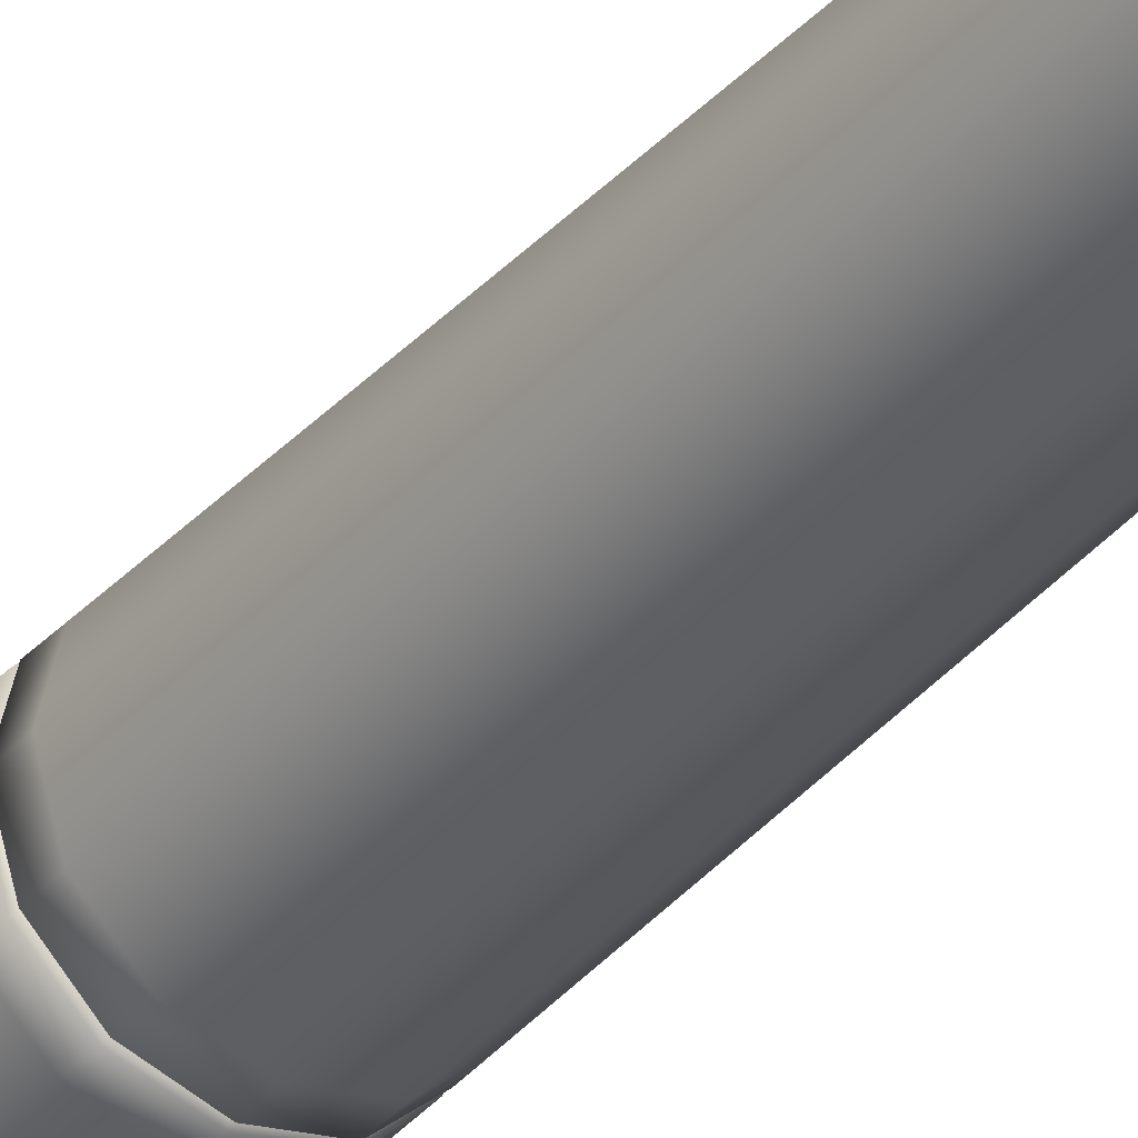
<metadata>
{"format":"obj","ext":"obj","renderer":"f3d","projection":"perspective","resolution":1024,"background":"white","views":[{"elev":-36.1,"azim":144.6,"up":"+Y"}]}
</metadata>
<code>
g Object003 Mesh Mesh Mesh Mesh
v -0.04156 0.006102 0.6
v -0.02458 0.006102 0.5938
v -0.01963 -0.01238 0.5938
v -0.03433 -0.02087 0.6
v -0.03433 0.03308 0.6
v -0.01963 0.02459 0.5938
v 0.03937 -0.04062 0.5999
v 0.03087 -0.02591 0.5937
v 0.05912 -0.02087 0.5999
v 0.0444 -0.01238 0.5937
v -0.01458 0.05283 0.6
v -0.006098 0.03811 0.5938
v 0.03937 0.05283 0.5999
v 0.03087 0.03811 0.5937
v 0.0124 0.06005 0.5999
v 0.01238 0.04307 0.5938
v 0.06635 0.006102 0.5998
v 0.04935 0.006102 0.5937
v 0.05912 0.03308 0.5999
v 0.0444 0.02459 0.5937
v -0.01458 -0.04062 0.6
v -0.006098 -0.02591 0.5938
v 0.0124 -0.04785 0.5999
v 0.01238 -0.03086 0.5938
v -0.07075 0.006102 0.6258
v -0.06978 0.006102 0.6238
v -0.05876 -0.03501 0.6238
v -0.0596 -0.0355 0.6258
v 0.05355 -0.0651 0.6235
v 0.05404 -0.06595 0.6256
v 0.01244 -0.07612 0.6236
v 0.01244 -0.07709 0.6257
v 0.09466 0.006102 0.6235
v 0.09564 0.006102 0.6255
v 0.0845 -0.0355 0.6255
v 0.08364 -0.03501 0.6235
v -0.02867 -0.0651 0.6237
v -0.02915 -0.06595 0.6257
v 0.01244 0.08832 0.6236
v 0.01244 0.0893 0.6257
v 0.05404 0.07815 0.6256
v 0.05355 0.0773 0.6235
v 0.08364 0.04721 0.6235
v 0.0845 0.0477 0.6255
v -0.02867 0.0773 0.6237
v -0.02915 0.07815 0.6257
v -0.05876 0.04721 0.6238
v -0.0596 0.0477 0.6258
v 0.05405 -0.06595 0.6257
v 0.01245 -0.0771 0.6258
v -0.02915 -0.06595 0.6259
v -0.05961 -0.0355 0.626
v -0.07075 0.006102 0.626
v -0.05961 0.0477 0.626
v -0.02915 0.07815 0.6259
v 0.01245 0.0893 0.6258
v 0.05405 0.07815 0.6257
v 0.0845 0.0477 0.6257
v 0.09564 0.006102 0.6257
v 0.0845 -0.0355 0.6257
v 0.08616 0.04831 0.9412
v 0.08891 0.04989 0.9441
v 0.09748 0.006102 0.9412
v 0.1006 0.006102 0.9441
v 0.08891 -0.03769 0.9441
v 0.08616 -0.03611 0.9412
v 0.05527 -0.06701 0.9413
v 0.05685 -0.06975 0.9441
v -0.06006 -0.03611 0.9415
v -0.06279 -0.03769 0.9444
v -0.07137 0.006102 0.9415
v -0.07453 0.006102 0.9444
v 0.01305 -0.07832 0.9413
v 0.01306 -0.08148 0.9442
v -0.02916 -0.06701 0.9414
v -0.03073 -0.06975 0.9443
v -0.06006 0.04831 0.9415
v -0.06279 0.04989 0.9444
v -0.03073 0.08195 0.9443
v -0.02916 0.07921 0.9414
v 0.01306 0.09369 0.9442
v 0.01305 0.09052 0.9413
v 0.05685 0.08195 0.9441
v 0.05527 0.07921 0.9413
v 0.0307 0.1697 10.09
v 0.03068 0.1801 10.09
v -0.05108 0.1477 10.09
v -0.05629 0.1568 10.09
v 0.03071 0.1801 10.1
v -0.0563 0.1568 10.1
v -0.1329 0.006102 10.09
v -0.1433 0.006102 10.09
v -0.12 -0.08088 10.09
v -0.1109 -0.07567 10.09
v -0.1433 0.006102 10.1
v -0.12 -0.0809 10.1
v -0.1109 0.08788 10.09
v -0.12 0.09308 10.09
v -0.12 0.09311 10.1
v 0.1125 -0.1355 10.09
v 0.1177 -0.1445 10.09
v 0.1813 -0.08088 10.09
v 0.1723 -0.07567 10.09
v 0.1177 -0.1446 10.1
v 0.1814 -0.0809 10.1
v 0.2046 0.006102 10.09
v 0.1942 0.006102 10.09
v 0.2047 0.006102 10.1
v 0.1723 0.08788 10.09
v 0.1813 0.09308 10.09
v 0.1814 0.09311 10.1
v 0.0307 -0.1574 10.09
v 0.03068 -0.1679 10.09
v 0.03071 -0.1679 10.1
v 0.1125 0.1477 10.09
v 0.1177 0.1568 10.09
v 0.1177 0.1568 10.1
v -0.05108 -0.1355 10.09
v -0.05629 -0.1445 10.09
v -0.0563 -0.1446 10.1
v -0.05616 -0.1442 10.04
v 0.0306 -0.1674 10.04
v 0.01315 -0.08191 0.9899
v -0.03086 -0.07012 0.99
v -0.1197 -0.08066 10.04
v -0.06308 -0.03791 0.9901
v -0.1429 0.006102 10.04
v -0.07487 0.006102 0.9901
v -0.1197 0.09286 10.04
v -0.06308 0.05011 0.9901
v -0.05616 0.1564 10.04
v -0.03086 0.08233 0.99
v 0.0306 0.1796 10.04
v 0.01315 0.09412 0.9899
v 0.1174 0.1564 10.04
v 0.05716 0.08233 0.9899
v 0.1809 0.09286 10.04
v 0.08937 0.05011 0.9898
v 0.2041 0.006102 10.04
v 0.1012 0.006102 0.9898
v 0.1809 -0.08066 10.04
v 0.08937 -0.03791 0.9898
v 0.1174 -0.1442 10.04
v 0.05716 -0.07012 0.9899
v 0.04643 -0.1845 18.25
v -0.0489 -0.159 18.26
v -0.04893 -0.1589 18.21
v 0.04636 -0.1845 18.21
v -0.05626 -0.1447 10.14
v 0.03078 -0.168 10.14
v 0.1417 -0.159 18.25
v 0.1416 -0.1589 18.21
v 0.1178 -0.1447 10.14
v 0.2115 -0.08922 18.25
v 0.2114 -0.08918 18.21
v 0.1816 -0.08094 10.14
v 0.2371 0.006102 18.25
v 0.2369 0.006102 18.21
v 0.2049 0.006102 10.14
v 0.2115 0.1014 18.25
v 0.2114 0.1014 18.21
v 0.1816 0.09315 10.14
v 0.1417 0.1712 18.25
v 0.1416 0.1711 18.21
v 0.1178 0.1569 10.14
v 0.04643 0.1968 18.25
v 0.04636 0.1967 18.21
v 0.03078 0.1802 10.14
v -0.0489 0.1712 18.26
v -0.04893 0.1711 18.21
v -0.05626 0.1569 10.14
v -0.1187 0.1014 18.26
v -0.1187 0.1014 18.21
v -0.12 0.09315 10.14
v -0.1442 0.006102 18.26
v -0.1442 0.006102 18.21
v -0.1433 0.006102 10.14
v -0.1187 -0.08922 18.26
v -0.1187 -0.08918 18.21
v -0.12 -0.08094 10.14
v 0.03051 -0.167 9.995
v -0.05604 -0.1438 9.995
v -0.03099 -0.07049 1.035
v 0.01324 -0.08234 1.035
v -0.1194 -0.08045 9.995
v -0.06336 -0.03812 1.035
v -0.1426 0.006102 9.995
v -0.07521 0.006102 1.035
v -0.1194 0.09265 9.995
v -0.06336 0.05032 1.035
v -0.05604 0.156 9.995
v -0.03099 0.0827 1.035
v 0.03051 0.1792 9.995
v 0.01324 0.09455 1.035
v 0.1171 0.156 9.995
v 0.05746 0.0827 1.035
v 0.1804 0.09265 9.995
v 0.08983 0.05032 1.035
v 0.2036 0.006102 9.995
v 0.1017 0.006102 1.035
v 0.1804 -0.08045 9.995
v 0.08983 -0.03812 1.035
v 0.1171 -0.1438 9.995
v 0.05746 -0.07049 1.035
v 0.09179 0.08257 18.88
v 0.1241 0.05025 18.88
v 0.1264 0.1427 18.82
v 0.1841 0.08494 18.82
v 0.003488 -0.07037 18.88
v -0.02883 -0.03805 18.88
v -0.03131 -0.1305 18.82
v -0.08904 -0.07274 18.82
v -0.1429 0.1155 18.26
v -0.1484 0.1186 18.26
v -0.06605 0.2009 18.26
v -0.06291 0.1955 18.26
v 0.1558 -0.1833 18.25
v 0.1589 -0.1887 18.26
v 0.04645 -0.2189 18.26
v 0.04643 -0.2126 18.25
v -0.0651 0.2009 18.76
v -0.06194 0.1955 18.76
v 0.04739 0.2248 18.76
v 0.0474 0.2311 18.76
v 0.2358 0.1155 18.25
v 0.2413 0.1186 18.26
v 0.2714 0.006102 18.26
v 0.2651 0.006102 18.25
v 0.1568 0.1955 18.76
v 0.1599 0.2009 18.76
v 0.04645 0.2311 18.26
v 0.04643 0.2248 18.25
v 0.1558 0.1955 18.25
v 0.1589 0.2009 18.26
v -0.06194 -0.1833 18.76
v -0.0651 -0.1887 18.76
v 0.04739 -0.2126 18.76
v 0.0474 -0.2189 18.76
v 0.2368 0.1155 18.76
v 0.2422 0.1186 18.76
v 0.2724 0.006102 18.76
v 0.2661 0.006102 18.76
v -0.142 -0.1032 18.76
v -0.1474 -0.1064 18.76
v 0.2368 -0.1032 18.76
v 0.2422 -0.1064 18.76
v -0.06291 -0.1833 18.26
v -0.06605 -0.1887 18.26
v -0.1429 -0.1032 18.26
v -0.1484 -0.1064 18.26
v -0.1713 0.006102 18.76
v -0.1776 0.006102 18.76
v 0.1568 -0.1833 18.76
v 0.1599 -0.1887 18.76
v -0.1723 0.006102 18.26
v -0.1785 0.006102 18.26
v 0.2358 -0.1032 18.25
v 0.2413 -0.1064 18.26
v -0.142 0.1155 18.76
v -0.1474 0.1186 18.76
v 0.04742 -0.1792 18.76
v -0.04526 -0.1544 18.76
v 0.1401 -0.1544 18.76
v 0.2079 -0.08657 18.76
v 0.2328 0.006102 18.76
v 0.2079 0.09878 18.76
v 0.1401 0.1666 18.76
v 0.04742 0.1915 18.76
v -0.04526 0.1666 18.76
v -0.1131 0.09878 18.76
v -0.1379 0.006102 18.76
v -0.1131 -0.08657 18.76
v -0.06509 -0.1887 18.75
v 0.04739 -0.2189 18.75
v 0.04645 -0.2189 18.26
v -0.06604 -0.1887 18.26
v 0.1599 -0.1887 18.75
v 0.1589 -0.1887 18.26
v 0.2422 -0.1064 18.75
v 0.2413 -0.1064 18.26
v 0.2724 0.006102 18.75
v 0.2714 0.006102 18.26
v 0.2422 0.1186 18.75
v 0.2413 0.1186 18.26
v 0.1599 0.2009 18.75
v 0.1589 0.2009 18.26
v 0.04739 0.2311 18.75
v 0.04645 0.2311 18.26
v -0.06509 0.2009 18.75
v -0.06604 0.2009 18.26
v -0.1474 0.1186 18.75
v -0.1484 0.1186 18.26
v -0.1776 0.006102 18.75
v -0.1785 0.006102 18.26
v -0.1474 -0.1064 18.75
v -0.1484 -0.1064 18.26
v 0.04753 -0.1517 18.82
v 0.04752 -0.1516 18.82
v -0.03138 -0.1306 18.82
v -0.04518 -0.1543 18.76
v 0.04741 -0.1791 18.76
v 0.1264 -0.1306 18.82
v 0.1264 -0.1305 18.82
v 0.14 -0.1543 18.76
v 0.1842 -0.07281 18.82
v 0.1841 -0.07274 18.82
v 0.2078 -0.0865 18.76
v 0.2053 0.006102 18.82
v 0.2052 0.006102 18.82
v 0.2326 0.006102 18.76
v 0.1842 0.08501 18.82
v 0.2078 0.09871 18.76
v 0.1264 0.1428 18.82
v 0.14 0.1665 18.76
v 0.04753 0.1639 18.82
v 0.04752 0.1638 18.82
v 0.04741 0.1913 18.76
v -0.03138 0.1428 18.82
v -0.03131 0.1427 18.82
v -0.04518 0.1665 18.76
v -0.08914 0.08501 18.82
v -0.08904 0.08494 18.82
v -0.113 0.09871 18.76
v -0.1103 0.006102 18.82
v -0.1102 0.006102 18.82
v -0.1378 0.006102 18.76
v -0.08914 -0.07281 18.82
v -0.113 -0.0865 18.76
v 0.1241 -0.03805 18.88
v 0.09179 -0.07037 18.88
v 0.04762 0.0944 18.88
v 0.003488 0.08257 18.88
v -0.04068 0.006102 18.88
v -0.02883 0.05025 18.88
v 0.04852 0.004573 18.88
v 0.04762 -0.0822 18.88
v 0.1359 0.006102 18.88
v 0.08884 0.04986 0.9382
v 0.1006 0.006102 0.9382
v 0.08884 -0.03766 0.9382
v 0.05681 -0.06969 0.9383
v -0.06274 -0.03766 0.9385
v -0.07447 0.006102 0.9386
v 0.01305 -0.08141 0.9384
v -0.03071 -0.06969 0.9385
v -0.06274 0.04986 0.9385
v -0.03071 0.08189 0.9385
v 0.01305 0.09362 0.9384
v 0.05681 0.08189 0.9383
v -0.06778 0.006102 0.6572
v -0.07115 0.006102 0.6592
v -0.05994 0.04793 0.6592
v -0.05702 0.04625 0.6571
v -0.0711 0.006102 0.655
v -0.0599 0.0479 0.655
v -0.02932 0.07855 0.6591
v -0.02764 0.07563 0.6571
v -0.0293 0.0785 0.6549
v 0.08203 -0.03404 0.6569
v 0.08496 -0.03573 0.6589
v 0.05265 -0.06343 0.6569
v 0.05434 -0.06635 0.659
v 0.0849 -0.0357 0.6547
v 0.0543 -0.0663 0.6548
v 0.01251 0.08976 0.659
v 0.01251 0.08639 0.657
v 0.0125 0.0897 0.6549
v 0.05434 0.07855 0.659
v 0.05265 0.07563 0.6569
v 0.0543 0.0785 0.6548
v 0.08203 0.04625 0.6569
v 0.08496 0.04793 0.6589
v 0.0849 0.0479 0.6547
v 0.09279 0.006102 0.6568
v 0.09617 0.006102 0.6589
v 0.0961 0.006102 0.6547
v 0.01251 -0.07418 0.657
v 0.01251 -0.07755 0.659
v 0.0125 -0.0775 0.6549
v -0.02764 -0.06343 0.6571
v -0.02932 -0.06635 0.6591
v -0.0293 -0.0663 0.6549
v -0.05994 -0.03573 0.6592
v -0.05702 -0.03404 0.6571
v -0.0599 -0.0357 0.655
v 0.05679 -0.06967 0.9369
v 0.01304 -0.08139 0.937
v 0.01251 -0.07758 0.6604
v 0.05435 -0.06636 0.6603
v -0.0307 -0.06967 0.9371
v -0.02933 -0.06636 0.6605
v -0.06273 -0.03764 0.9371
v -0.05995 -0.03574 0.6606
v -0.07445 0.006102 0.9372
v -0.07116 0.006102 0.6606
v -0.06273 0.04985 0.9371
v -0.05995 0.04794 0.6606
v -0.0307 0.08188 0.9371
v -0.02933 0.07857 0.6605
v 0.01304 0.0936 0.937
v 0.01251 0.08978 0.6604
v 0.05679 0.08188 0.9369
v 0.05435 0.07857 0.6603
v 0.08882 0.04985 0.9368
v 0.08498 0.04794 0.6603
v 0.1005 0.006102 0.9368
v 0.09619 0.006102 0.6603
v 0.08882 -0.03764 0.9368
v 0.08498 -0.03574 0.6603
v 0.0125 -0.07749 0.6547
v 0.0543 -0.0663 0.6546
v -0.0293 -0.0663 0.6548
v -0.0599 -0.0357 0.6549
v -0.07109 0.006102 0.6549
v -0.0599 0.0479 0.6549
v -0.0293 0.0785 0.6548
v 0.0125 0.0897 0.6547
v 0.0543 0.0785 0.6546
v 0.0849 0.0479 0.6546
v 0.0961 0.006102 0.6546
v 0.0849 -0.0357 0.6546
f 1 2 3
f 3 4 1
f 5 6 1
f 2 1 6
f 7 8 9
f 10 9 8
f 11 12 5
f 6 5 12
f 13 14 15
f 16 15 14
f 15 16 12
f 12 11 15
f 9 10 17
f 18 17 10
f 19 20 14
f 14 13 19
f 21 22 23
f 24 23 22
f 17 18 20
f 20 19 17
f 4 3 22
f 22 21 4
f 8 7 23
f 23 24 8
f 22 2 6
f 22 6 12
f 2 22 3
f 22 12 24
f 12 8 24
f 10 16 14
f 18 14 20
f 16 10 8
f 10 14 18
f 16 8 12
f 25 26 27
f 27 28 25
f 29 30 31
f 32 31 30
f 33 34 35
f 35 36 33
f 28 27 37
f 37 38 28
f 39 40 41
f 41 42 39
f 43 44 33
f 34 33 44
f 38 37 32
f 31 32 37
f 40 39 45
f 45 46 40
f 46 45 47
f 47 48 46
f 42 41 44
f 44 43 42
f 48 47 26
f 26 25 48
f 36 35 29
f 30 29 35
f 29 31 23
f 23 7 29
f 31 37 21
f 21 23 31
f 37 27 4
f 4 21 37
f 27 26 1
f 1 4 27
f 26 47 5
f 5 1 26
f 47 45 11
f 11 5 47
f 45 39 15
f 15 11 45
f 39 42 13
f 13 15 39
f 42 43 19
f 19 13 42
f 43 33 17
f 17 19 43
f 33 36 9
f 9 17 33
f 36 29 7
f 7 9 36
f 30 49 50
f 50 32 30
f 32 50 51
f 51 38 32
f 52 28 38
f 38 51 52
f 53 25 52
f 28 52 25
f 54 48 53
f 25 53 48
f 55 46 54
f 48 54 46
f 56 40 55
f 46 55 40
f 57 41 56
f 40 56 41
f 41 57 58
f 58 44 41
f 59 34 44
f 44 58 59
f 60 35 59
f 34 59 35
f 60 49 30
f 30 35 60
f 61 62 63
f 64 63 62
f 63 64 65
f 65 66 63
f 66 65 67
f 68 67 65
f 69 70 71
f 72 71 70
f 73 74 75
f 76 75 74
f 77 78 79
f 79 80 77
f 75 76 69
f 70 69 76
f 67 68 73
f 74 73 68
f 80 79 81
f 81 82 80
f 82 81 83
f 83 84 82
f 71 72 78
f 78 77 71
f 84 83 62
f 62 61 84
f 85 86 87
f 88 87 86
f 89 85 87
f 87 90 89
f 91 92 93
f 93 94 91
f 95 91 96
f 94 96 91
f 97 98 91
f 92 91 98
f 99 97 91
f 91 95 99
f 87 88 97
f 98 97 88
f 90 87 97
f 97 99 90
f 100 101 102
f 102 103 100
f 104 100 105
f 103 105 100
f 103 102 106
f 106 107 103
f 105 103 108
f 107 108 103
f 107 106 109
f 110 109 106
f 108 107 109
f 109 111 108
f 112 113 101
f 101 100 112
f 114 112 104
f 100 104 112
f 109 110 115
f 116 115 110
f 111 109 115
f 115 117 111
f 115 116 85
f 86 85 116
f 117 115 85
f 85 89 117
f 118 119 113
f 113 112 118
f 120 118 114
f 112 114 118
f 94 93 119
f 119 118 94
f 96 94 120
f 118 120 94
f 113 119 121
f 121 122 113
f 123 124 74
f 76 74 124
f 119 93 125
f 125 121 119
f 124 126 76
f 70 76 126
f 93 92 125
f 127 125 92
f 126 128 72
f 72 70 126
f 92 98 129
f 129 127 92
f 128 130 72
f 78 72 130
f 98 88 129
f 131 129 88
f 130 132 79
f 79 78 130
f 88 86 131
f 133 131 86
f 132 134 81
f 81 79 132
f 86 116 133
f 135 133 116
f 134 136 83
f 83 81 134
f 116 110 137
f 137 135 116
f 136 138 62
f 62 83 136
f 110 106 137
f 139 137 106
f 138 140 64
f 64 62 138
f 106 102 141
f 141 139 106
f 140 142 64
f 65 64 142
f 102 101 141
f 143 141 101
f 142 144 65
f 68 65 144
f 101 113 122
f 122 143 101
f 144 123 68
f 74 68 123
f 145 146 147
f 147 148 145
f 148 147 149
f 149 150 148
f 150 149 120
f 120 114 150
f 151 145 148
f 148 152 151
f 152 148 153
f 150 153 148
f 153 150 114
f 114 104 153
f 154 151 152
f 152 155 154
f 155 152 156
f 153 156 152
f 156 153 104
f 104 105 156
f 157 154 158
f 155 158 154
f 158 155 156
f 156 159 158
f 159 156 108
f 105 108 156
f 160 157 158
f 158 161 160
f 161 158 162
f 159 162 158
f 162 159 108
f 108 111 162
f 163 160 164
f 161 164 160
f 164 161 162
f 162 165 164
f 165 162 117
f 111 117 162
f 166 163 167
f 164 167 163
f 167 164 165
f 165 168 167
f 168 165 89
f 117 89 165
f 169 166 170
f 167 170 166
f 170 167 171
f 168 171 167
f 171 168 90
f 89 90 168
f 172 169 170
f 170 173 172
f 173 170 171
f 171 174 173
f 174 171 90
f 90 99 174
f 175 172 176
f 173 176 172
f 176 173 177
f 174 177 173
f 177 174 95
f 99 95 174
f 178 175 176
f 176 179 178
f 179 176 177
f 177 180 179
f 180 177 95
f 95 96 180
f 146 178 147
f 179 147 178
f 147 179 149
f 180 149 179
f 149 180 120
f 96 120 180
f 122 121 181
f 182 181 121
f 181 182 183
f 183 184 181
f 184 183 124
f 124 123 184
f 121 125 185
f 185 182 121
f 182 185 186
f 186 183 182
f 183 186 126
f 126 124 183
f 125 127 187
f 187 185 125
f 185 187 188
f 188 186 185
f 186 188 126
f 128 126 188
f 127 129 187
f 189 187 129
f 187 189 190
f 190 188 187
f 188 190 130
f 130 128 188
f 129 131 191
f 191 189 129
f 189 191 190
f 192 190 191
f 190 192 130
f 132 130 192
f 131 133 193
f 193 191 131
f 191 193 192
f 194 192 193
f 192 194 132
f 134 132 194
f 133 135 195
f 195 193 133
f 193 195 196
f 196 194 193
f 194 196 136
f 136 134 194
f 135 137 195
f 197 195 137
f 195 197 196
f 198 196 197
f 196 198 138
f 138 136 196
f 137 139 197
f 199 197 139
f 197 199 200
f 200 198 197
f 198 200 140
f 140 138 198
f 139 141 201
f 201 199 139
f 199 201 202
f 202 200 199
f 200 202 140
f 142 140 202
f 141 143 203
f 203 201 141
f 201 203 204
f 204 202 201
f 202 204 144
f 144 142 202
f 143 122 203
f 181 203 122
f 203 181 204
f 184 204 181
f 204 184 144
f 123 144 184
f 205 206 207
f 208 207 206
f 209 210 211
f 212 211 210
f 213 214 215
f 215 216 213
f 217 218 219
f 219 220 217
f 221 222 223
f 223 224 221
f 225 226 227
f 227 228 225
f 224 223 229
f 229 230 224
f 216 215 231
f 231 232 216
f 232 231 233
f 234 233 231
f 235 236 237
f 238 237 236
f 239 240 230
f 230 229 239
f 233 234 225
f 226 225 234
f 240 239 241
f 242 241 239
f 243 244 236
f 236 235 243
f 245 246 241
f 241 242 245
f 247 248 249
f 250 249 248
f 251 252 244
f 244 243 251
f 253 254 245
f 246 245 254
f 249 250 255
f 256 255 250
f 228 227 257
f 258 257 227
f 259 260 251
f 252 251 260
f 255 256 214
f 214 213 255
f 220 219 247
f 248 247 219
f 257 258 218
f 218 217 257
f 237 238 253
f 254 253 238
f 222 221 259
f 260 259 221
f 235 237 261
f 261 262 235
f 237 253 263
f 263 261 237
f 253 245 264
f 264 263 253
f 242 265 245
f 264 245 265
f 242 239 266
f 266 265 242
f 229 267 239
f 266 239 267
f 229 223 268
f 268 267 229
f 222 269 223
f 268 223 269
f 222 259 270
f 270 269 222
f 251 271 270
f 270 259 251
f 251 243 272
f 272 271 251
f 235 262 243
f 272 243 262
f 238 236 273
f 273 274 238
f 274 273 275
f 276 275 273
f 275 276 248
f 248 219 275
f 254 238 277
f 274 277 238
f 277 274 275
f 275 278 277
f 278 275 218
f 219 218 275
f 246 254 279
f 277 279 254
f 279 277 278
f 278 280 279
f 280 278 258
f 218 258 278
f 241 246 281
f 279 281 246
f 281 279 282
f 280 282 279
f 282 280 227
f 258 227 280
f 240 241 281
f 281 283 240
f 283 281 282
f 282 284 283
f 284 282 227
f 227 226 284
f 230 240 283
f 283 285 230
f 285 283 286
f 284 286 283
f 286 284 226
f 226 234 286
f 224 230 285
f 285 287 224
f 287 285 288
f 286 288 285
f 288 286 234
f 234 231 288
f 221 224 289
f 287 289 224
f 289 287 288
f 288 290 289
f 290 288 215
f 231 215 288
f 260 221 291
f 289 291 221
f 291 289 292
f 290 292 289
f 292 290 215
f 215 214 292
f 252 260 293
f 291 293 260
f 293 291 294
f 292 294 291
f 294 292 256
f 214 256 292
f 244 252 293
f 293 295 244
f 295 293 294
f 294 296 295
f 296 294 256
f 256 250 296
f 236 244 295
f 295 273 236
f 273 295 296
f 296 276 273
f 276 296 248
f 250 248 296
f 297 298 299
f 211 299 298
f 297 299 300
f 300 301 297
f 261 301 262
f 300 262 301
f 302 303 297
f 298 297 303
f 302 297 304
f 301 304 297
f 263 304 261
f 301 261 304
f 305 306 302
f 303 302 306
f 305 302 307
f 304 307 302
f 264 307 263
f 304 263 307
f 308 309 306
f 306 305 308
f 308 305 310
f 307 310 305
f 265 310 264
f 307 264 310
f 311 208 308
f 309 308 208
f 311 308 312
f 310 312 308
f 266 312 310
f 310 265 266
f 313 207 208
f 208 311 313
f 313 311 314
f 312 314 311
f 267 314 312
f 312 266 267
f 315 316 207
f 207 313 315
f 315 313 317
f 314 317 313
f 268 317 314
f 314 267 268
f 318 319 316
f 316 315 318
f 318 315 320
f 317 320 315
f 269 320 317
f 317 268 269
f 321 322 319
f 319 318 321
f 321 318 323
f 320 323 318
f 270 323 269
f 320 269 323
f 324 325 322
f 322 321 324
f 324 321 323
f 323 326 324
f 271 326 270
f 323 270 326
f 327 212 324
f 325 324 212
f 327 324 328
f 326 328 324
f 272 328 326
f 326 271 272
f 299 211 327
f 212 327 211
f 299 327 300
f 328 300 327
f 262 300 328
f 328 272 262
f 303 306 329
f 329 330 303
f 316 319 331
f 332 331 319
f 333 325 212
f 212 210 333
f 332 319 334
f 322 334 319
f 332 334 335
f 322 325 333
f 333 334 322
f 333 210 335
f 334 333 335
f 209 211 336
f 298 336 211
f 210 209 335
f 298 303 336
f 330 336 303
f 336 330 335
f 209 336 335
f 306 309 337
f 337 329 306
f 330 329 335
f 337 309 208
f 208 206 337
f 329 337 335
f 331 332 335
f 207 316 331
f 331 205 207
f 205 331 335
f 206 205 335
f 335 337 206
f 338 61 339
f 63 339 61
f 339 63 66
f 66 340 339
f 340 66 341
f 67 341 66
f 342 69 71
f 71 343 342
f 344 73 345
f 75 345 73
f 346 77 347
f 80 347 77
f 345 75 69
f 69 342 345
f 341 67 73
f 73 344 341
f 347 80 82
f 82 348 347
f 348 82 349
f 84 349 82
f 343 71 346
f 77 346 71
f 349 84 61
f 61 338 349
f 350 351 352
f 352 353 350
f 354 350 355
f 353 355 350
f 353 352 356
f 356 357 353
f 355 353 358
f 357 358 353
f 359 360 361
f 362 361 360
f 363 359 361
f 361 364 363
f 357 356 365
f 365 366 357
f 358 357 367
f 366 367 357
f 366 365 368
f 368 369 366
f 367 366 370
f 369 370 366
f 369 368 371
f 372 371 368
f 370 369 371
f 371 373 370
f 371 372 374
f 375 374 372
f 373 371 374
f 374 376 373
f 374 375 360
f 360 359 374
f 376 374 359
f 359 363 376
f 361 362 377
f 378 377 362
f 364 361 377
f 377 379 364
f 377 378 380
f 381 380 378
f 379 377 380
f 380 382 379
f 380 381 383
f 383 384 380
f 382 380 385
f 384 385 380
f 384 383 351
f 351 350 384
f 385 384 354
f 350 354 384
f 341 344 386
f 387 386 344
f 386 387 388
f 388 389 386
f 389 388 362
f 378 362 388
f 344 345 387
f 390 387 345
f 387 390 391
f 391 388 387
f 388 391 378
f 381 378 391
f 345 342 390
f 392 390 342
f 390 392 393
f 393 391 390
f 391 393 383
f 383 381 391
f 342 343 392
f 394 392 343
f 392 394 393
f 395 393 394
f 393 395 383
f 351 383 395
f 343 346 396
f 396 394 343
f 394 396 397
f 397 395 394
f 395 397 352
f 352 351 395
f 346 347 396
f 398 396 347
f 396 398 397
f 399 397 398
f 397 399 356
f 356 352 397
f 347 348 400
f 400 398 347
f 398 400 401
f 401 399 398
f 399 401 365
f 365 356 399
f 348 349 402
f 402 400 348
f 400 402 403
f 403 401 400
f 401 403 368
f 368 365 401
f 349 338 402
f 404 402 338
f 402 404 405
f 405 403 402
f 403 405 372
f 372 368 403
f 338 339 404
f 406 404 339
f 404 406 405
f 407 405 406
f 405 407 372
f 375 372 407
f 339 340 408
f 408 406 339
f 406 408 409
f 409 407 406
f 407 409 360
f 360 375 407
f 340 341 386
f 386 408 340
f 408 386 409
f 389 409 386
f 409 389 360
f 362 360 389
f 379 410 364
f 411 364 410
f 411 410 50
f 50 49 411
f 382 412 379
f 410 379 412
f 410 412 51
f 51 50 410
f 412 382 385
f 385 413 412
f 412 413 51
f 52 51 413
f 354 414 413
f 413 385 354
f 413 414 52
f 53 52 414
f 355 415 414
f 414 354 355
f 414 415 54
f 54 53 414
f 415 355 358
f 358 416 415
f 415 416 55
f 55 54 415
f 416 358 367
f 367 417 416
f 416 417 55
f 56 55 417
f 367 370 417
f 418 417 370
f 417 418 56
f 57 56 418
f 373 419 370
f 418 370 419
f 418 419 57
f 58 57 419
f 373 376 420
f 420 419 373
f 419 420 59
f 59 58 419
f 363 421 376
f 420 376 421
f 420 421 59
f 60 59 421
f 364 411 421
f 421 363 364
f 421 411 49
f 49 60 421

</code>
